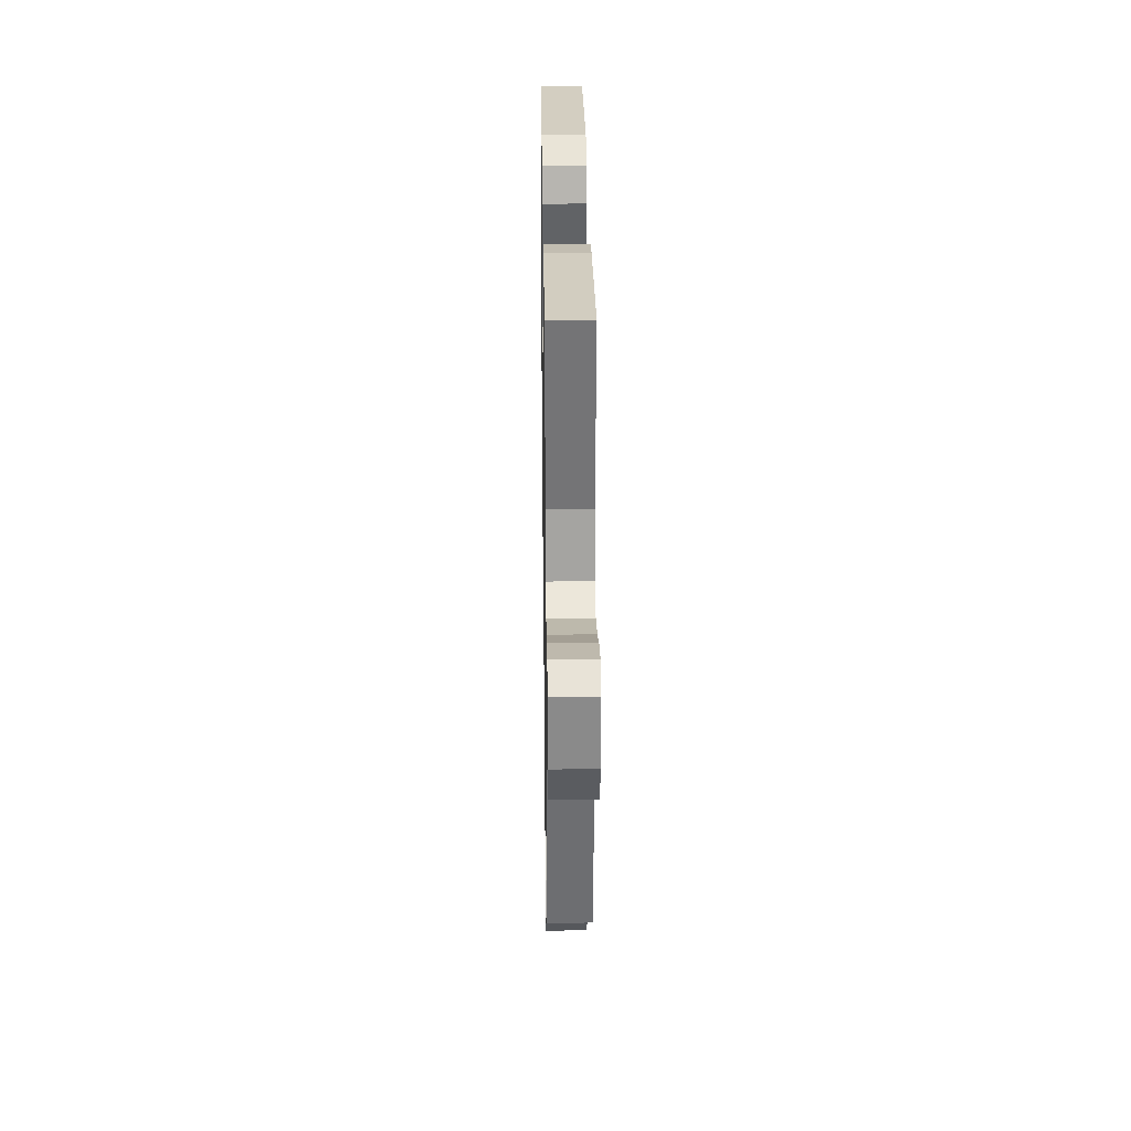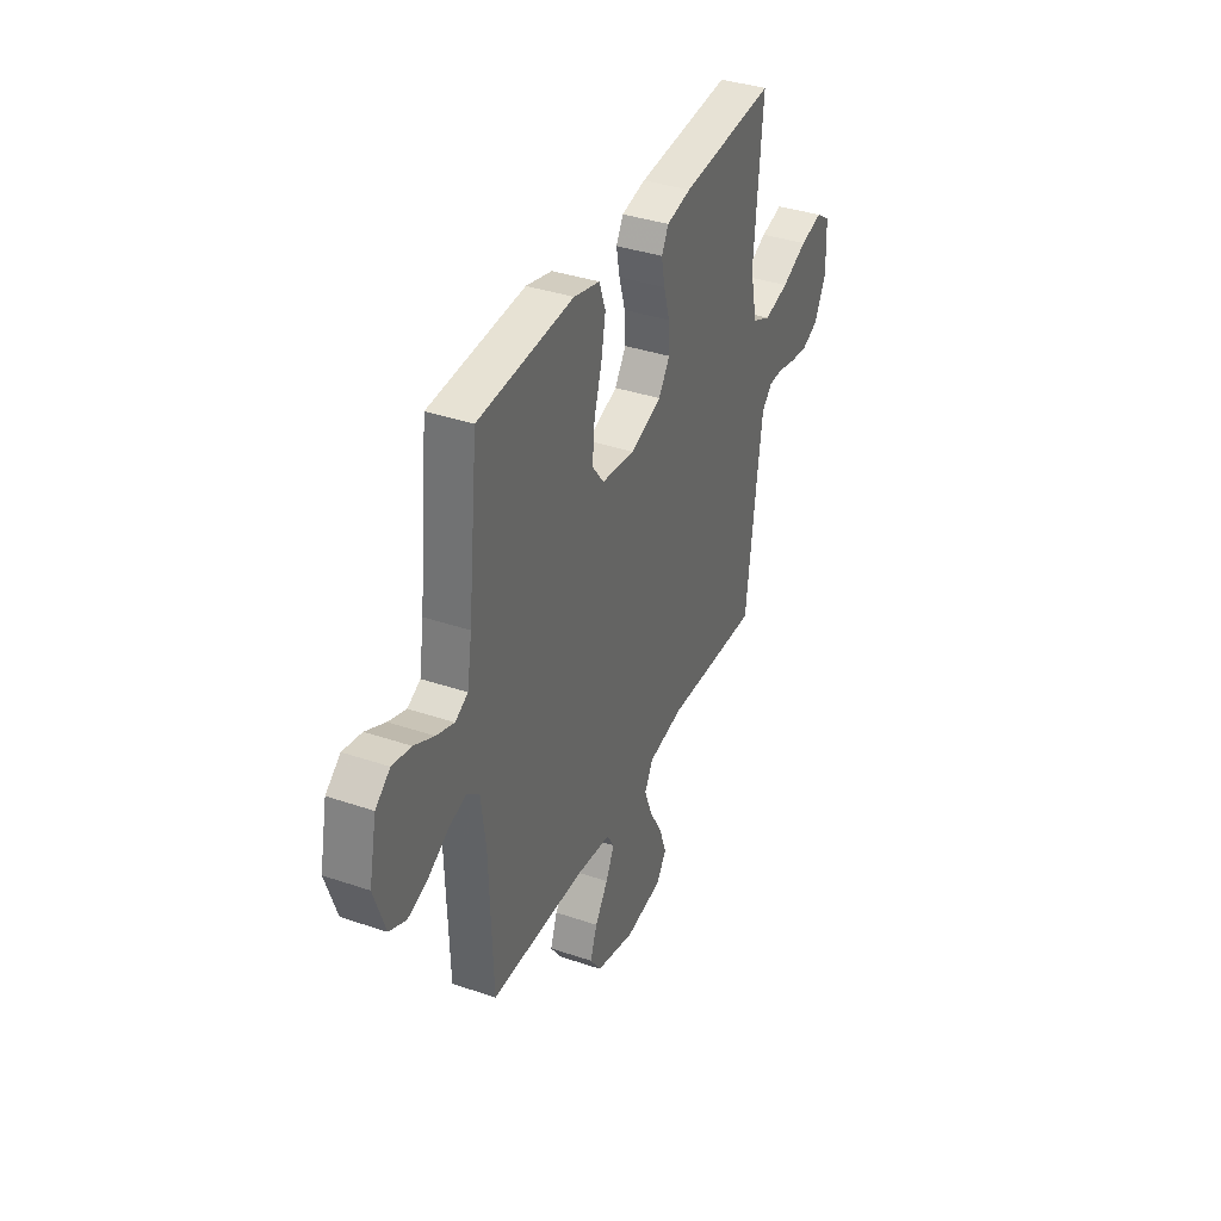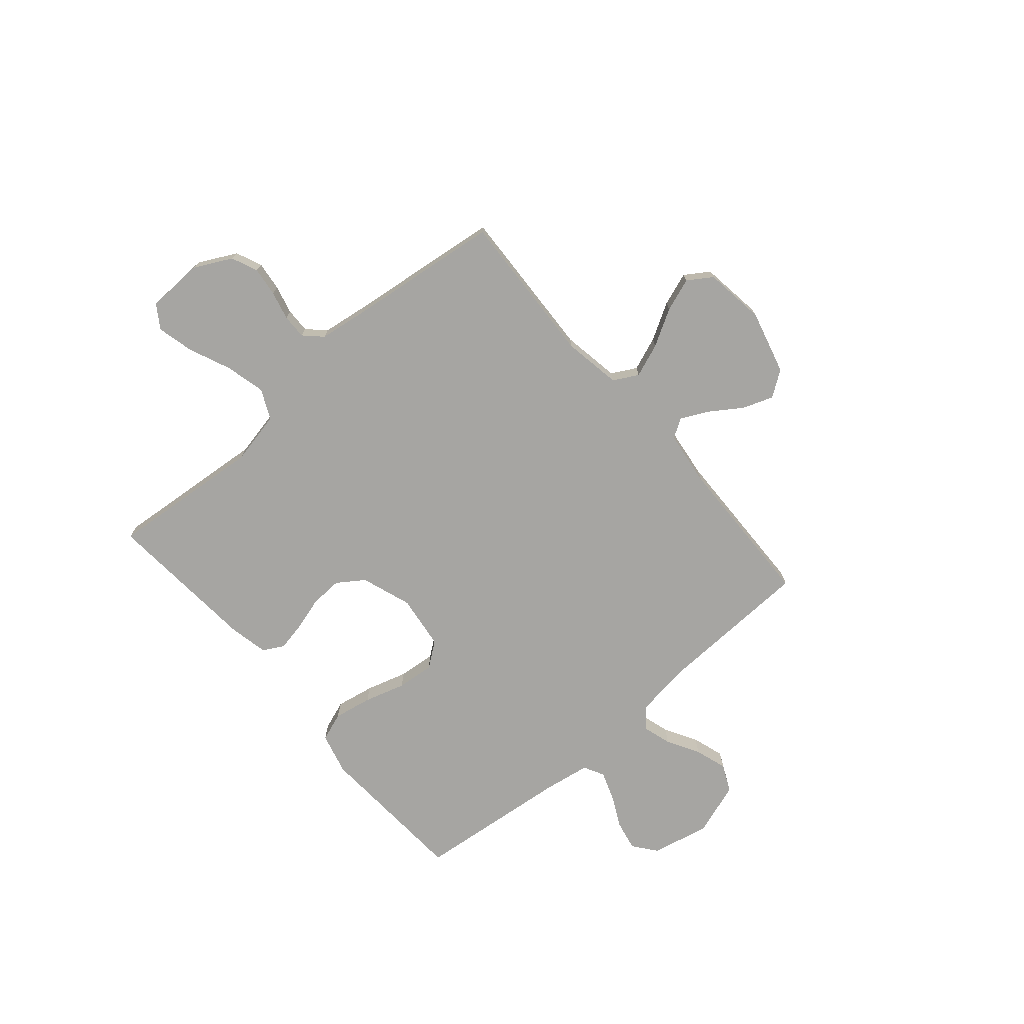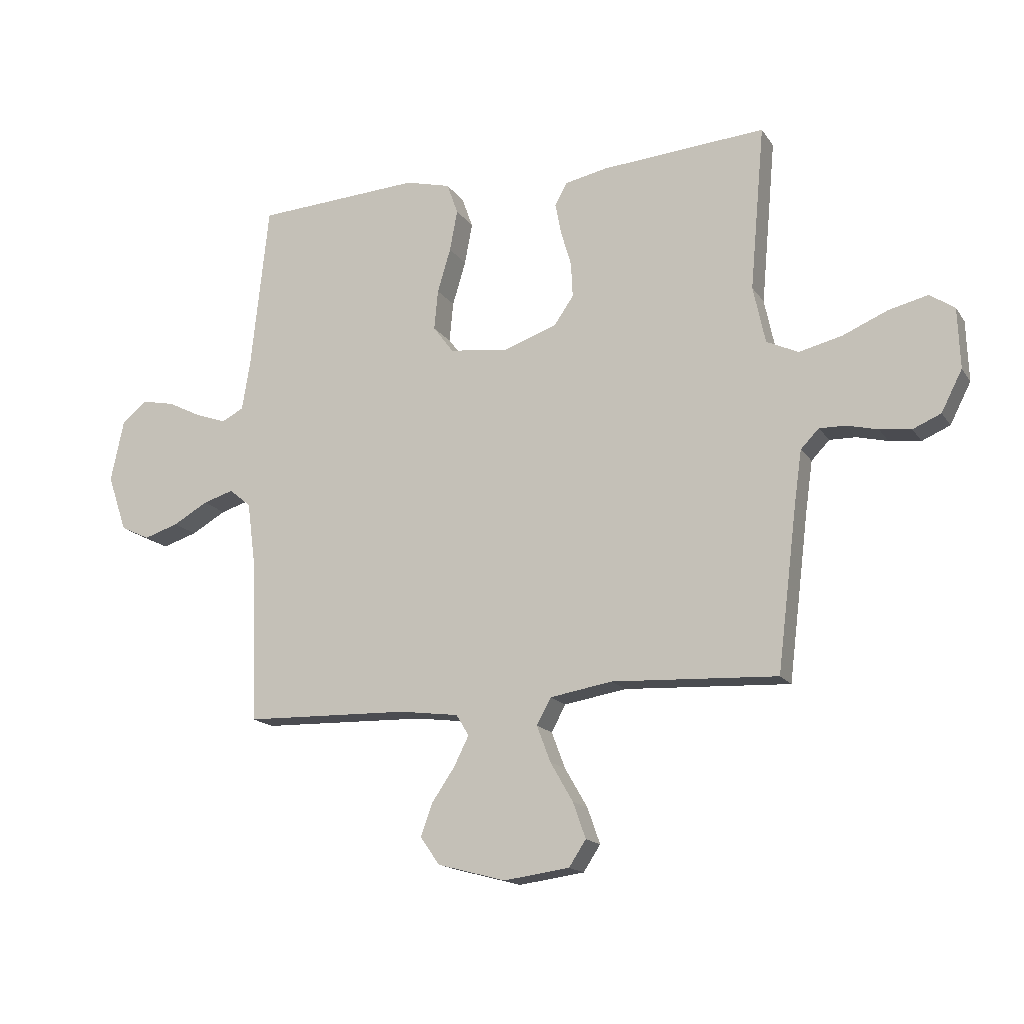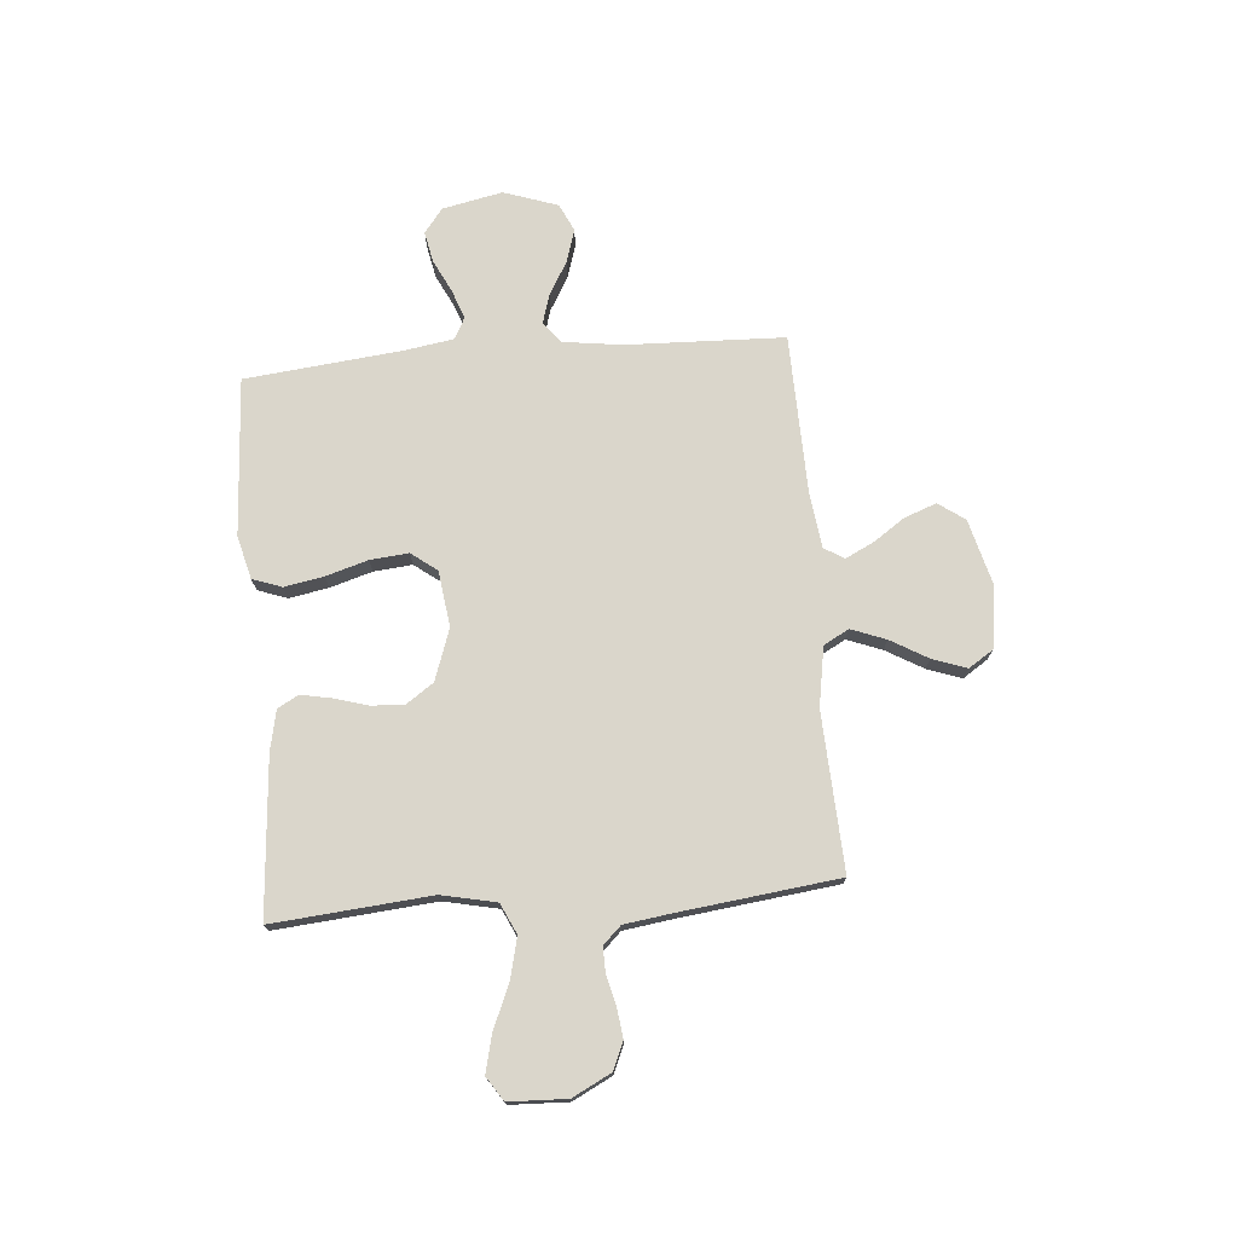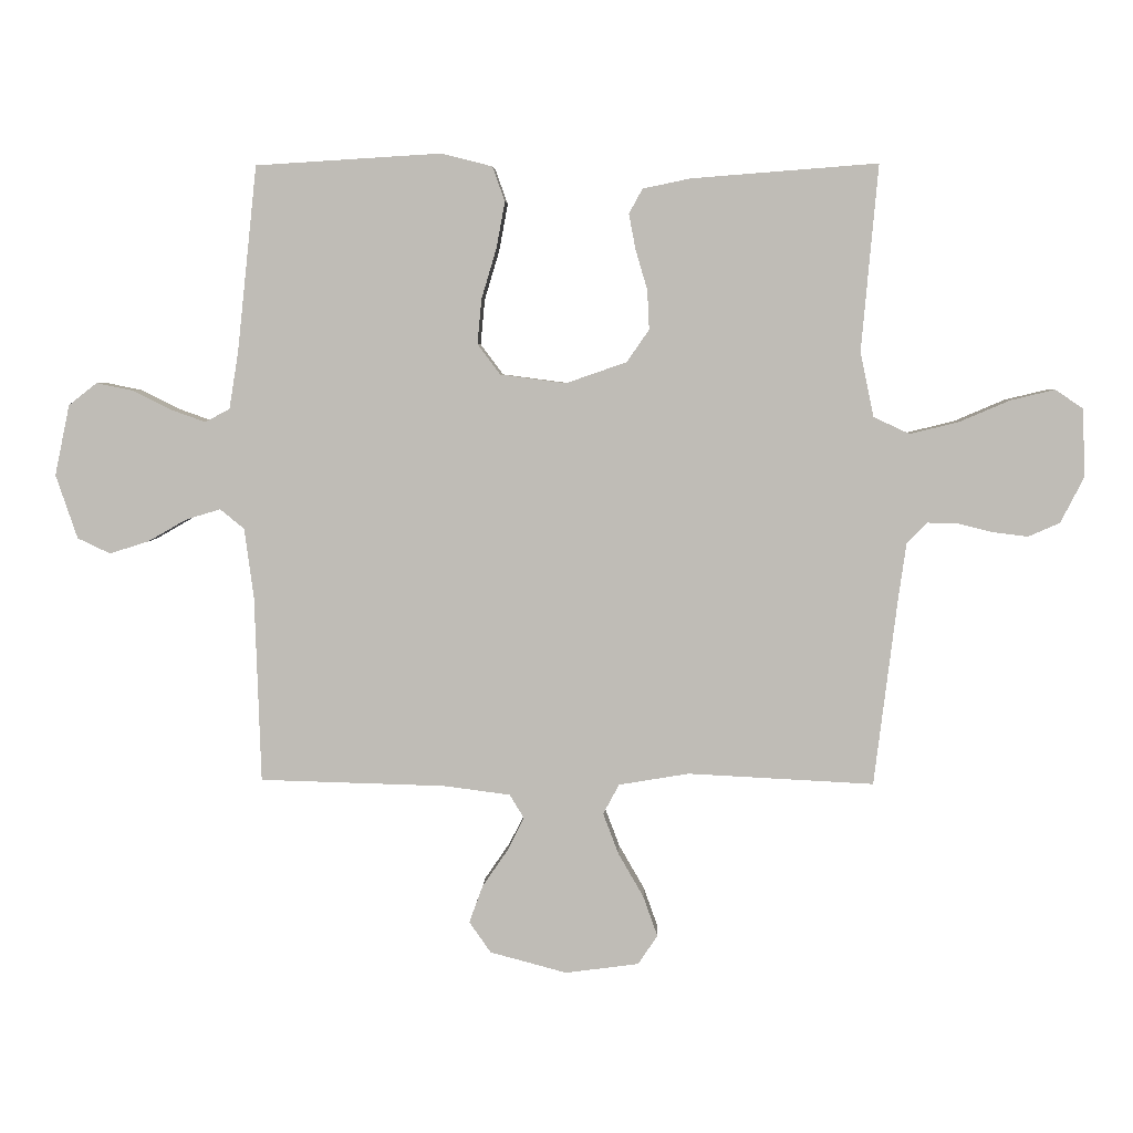
<metadata>
{"format":"obj","ext":"obj","renderer":"f3d","projection":"perspective","resolution":1024,"background":"white","views":[{"elev":28.7,"azim":89.2,"up":"+Z"},{"elev":37.3,"azim":-66.4,"up":"+Z"},{"elev":-73.7,"azim":130.7,"up":"+Y"},{"elev":-16.0,"azim":22.6,"up":"+Z"},{"elev":74.0,"azim":85.3,"up":"+Y"},{"elev":4.6,"azim":2.4,"up":"+Z"}]}
</metadata>
<code>
v 0.5 0.07 -0.5
v 0.2 0.07 -0.485
v 0.087 0.07 -0.504
v 0.061 0.07 -0.552
v 0.086 0.07 -0.618
v 0.127 0.07 -0.689
v 0.15 0.07 -0.754
v 0.119 0.07 -0.801
v 0 0.07 -0.817
v -0.124 0.07 -0.784
v -0.159 0.07 -0.734
v -0.137 0.07 -0.674
v -0.096 0.07 -0.614
v -0.069 0.07 -0.56
v -0.092 0.07 -0.522
v -0.2 0.07 -0.508
v -0.5 0.07 -0.5
v -0.51 0.07 -0.2
v -0.525 0.07 -0.087
v -0.564 0.07 -0.055
v -0.62 0.07 -0.072
v -0.683 0.07 -0.108
v -0.746 0.07 -0.128
v -0.799 0.07 -0.103
v -0.834 0.07 0
v -0.81 0.07 0.114
v -0.764 0.07 0.15
v -0.705 0.07 0.138
v -0.643 0.07 0.107
v -0.587 0.07 0.087
v -0.547 0.07 0.108
v -0.532 0.07 0.2
v -0.5 0.07 0.5
v -0.2 0.07 0.518
v -0.118 0.07 0.497
v -0.098 0.07 0.441
v -0.112 0.07 0.366
v -0.136 0.07 0.286
v -0.143 0.07 0.213
v -0.106 0.07 0.164
v 0 0.07 0.15
v 0.098 0.07 0.184
v 0.134 0.07 0.236
v 0.131 0.07 0.299
v 0.112 0.07 0.364
v 0.101 0.07 0.421
v 0.123 0.07 0.461
v 0.2 0.07 0.477
v 0.5 0.07 0.5
v 0.473 0.07 0.2
v 0.495 0.07 0.096
v 0.553 0.07 0.069
v 0.631 0.07 0.088
v 0.713 0.07 0.123
v 0.784 0.07 0.14
v 0.829 0.07 0.11
v 0.833 0.07 0
v 0.795 0.07 -0.074
v 0.744 0.07 -0.096
v 0.687 0.07 -0.089
v 0.631 0.07 -0.075
v 0.583 0.07 -0.074
v 0.55 0.07 -0.108
v 0.537 0.07 -0.2
v 0.5 0 -0.5
v 0.2 0 -0.485
v 0.087 0 -0.504
v 0.061 0 -0.552
v 0.086 0 -0.618
v 0.127 0 -0.689
v 0.15 0 -0.754
v 0.119 0 -0.801
v 0 0 -0.817
v -0.124 0 -0.784
v -0.159 0 -0.734
v -0.137 0 -0.674
v -0.096 0 -0.614
v -0.069 0 -0.56
v -0.092 0 -0.522
v -0.2 0 -0.508
v -0.5 0 -0.5
v -0.51 0 -0.2
v -0.525 0 -0.087
v -0.564 0 -0.055
v -0.62 0 -0.072
v -0.683 0 -0.108
v -0.746 0 -0.128
v -0.799 0 -0.103
v -0.834 0 0
v -0.81 0 0.114
v -0.764 0 0.15
v -0.705 0 0.138
v -0.643 0 0.107
v -0.587 0 0.087
v -0.547 0 0.108
v -0.532 0 0.2
v -0.5 0 0.5
v -0.2 0 0.518
v -0.118 0 0.497
v -0.098 0 0.441
v -0.112 0 0.366
v -0.136 0 0.286
v -0.143 0 0.213
v -0.106 0 0.164
v 0 0 0.15
v 0.098 0 0.184
v 0.134 0 0.236
v 0.131 0 0.299
v 0.112 0 0.364
v 0.101 0 0.421
v 0.123 0 0.461
v 0.2 0 0.477
v 0.5 0 0.5
v 0.473 0 0.2
v 0.495 0 0.096
v 0.553 0 0.069
v 0.631 0 0.088
v 0.713 0 0.123
v 0.784 0 0.14
v 0.829 0 0.11
v 0.833 0 0
v 0.795 0 -0.074
v 0.744 0 -0.096
v 0.687 0 -0.089
v 0.631 0 -0.075
v 0.583 0 -0.074
v 0.55 0 -0.108
v 0.537 0 -0.2
f 58 59 60 61
f 58 61 62
f 57 58 62
f 56 57 62
f 53 54 55 56
f 52 53 56 62
f 51 52 62 63
f 47 48 49 50
f 47 50 51
f 44 45 46 47
f 44 47 51 63
f 35 36 37 38
f 35 38 39
f 32 33 34 35
f 31 32 35 39
f 30 31 39 40
f 26 27 28 29
f 26 29 30
f 25 26 30
f 21 22 23 24
f 20 21 24 25
f 16 17 18
f 15 16 18 19
f 10 11 12 13
f 10 13 14
f 9 10 14
f 8 9 14
f 5 6 7 8
f 4 5 8 14
f 3 4 14 15
f 64 1 2
f 43 44 63 64
f 42 43 64 2
f 41 42 2 3
f 20 25 30 40
f 19 20 40 41
f 3 15 19 41
f 125 124 123 122
f 126 125 122
f 126 122 121
f 126 121 120
f 120 119 118 117
f 126 120 117 116
f 127 126 116 115
f 114 113 112 111
f 115 114 111
f 111 110 109 108
f 127 115 111 108
f 102 101 100 99
f 103 102 99
f 99 98 97 96
f 103 99 96 95
f 104 103 95 94
f 93 92 91 90
f 94 93 90
f 94 90 89
f 88 87 86 85
f 89 88 85 84
f 82 81 80
f 83 82 80 79
f 77 76 75 74
f 78 77 74
f 78 74 73
f 78 73 72
f 72 71 70 69
f 78 72 69 68
f 79 78 68 67
f 66 65 128
f 128 127 108 107
f 66 128 107 106
f 67 66 106 105
f 104 94 89 84
f 105 104 84 83
f 105 83 79 67
f 1 65 66 2
f 2 66 67 3
f 3 67 68 4
f 4 68 69 5
f 5 69 70 6
f 6 70 71 7
f 7 71 72 8
f 8 72 73 9
f 9 73 74 10
f 10 74 75 11
f 11 75 76 12
f 12 76 77 13
f 13 77 78 14
f 14 78 79 15
f 15 79 80 16
f 16 80 81 17
f 17 81 82 18
f 18 82 83 19
f 19 83 84 20
f 20 84 85 21
f 21 85 86 22
f 22 86 87 23
f 23 87 88 24
f 24 88 89 25
f 25 89 90 26
f 26 90 91 27
f 27 91 92 28
f 28 92 93 29
f 29 93 94 30
f 30 94 95 31
f 31 95 96 32
f 32 96 97 33
f 33 97 98 34
f 34 98 99 35
f 35 99 100 36
f 36 100 101 37
f 37 101 102 38
f 38 102 103 39
f 39 103 104 40
f 40 104 105 41
f 41 105 106 42
f 42 106 107 43
f 43 107 108 44
f 44 108 109 45
f 45 109 110 46
f 46 110 111 47
f 47 111 112 48
f 48 112 113 49
f 49 113 114 50
f 50 114 115 51
f 51 115 116 52
f 52 116 117 53
f 53 117 118 54
f 54 118 119 55
f 55 119 120 56
f 56 120 121 57
f 57 121 122 58
f 58 122 123 59
f 59 123 124 60
f 60 124 125 61
f 61 125 126 62
f 62 126 127 63
f 63 127 128 64
f 64 128 65 1

</code>
